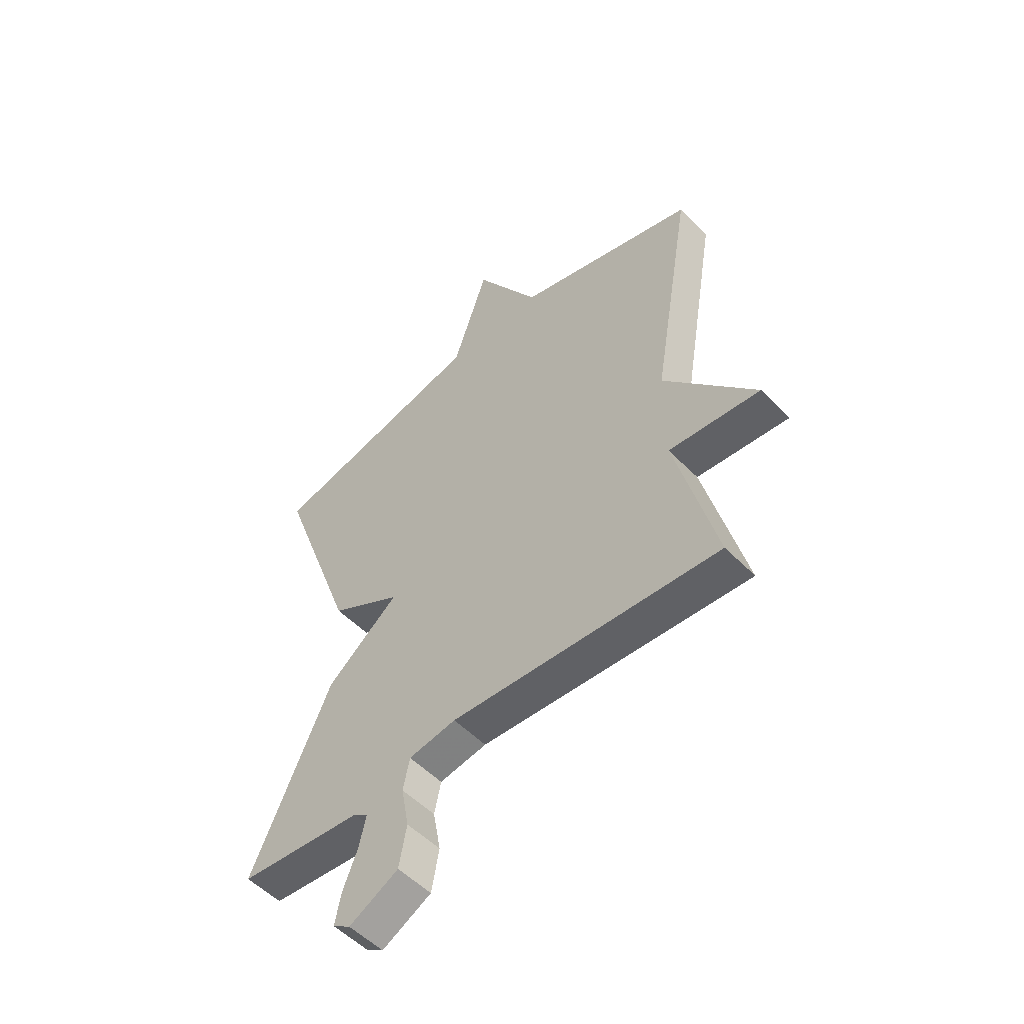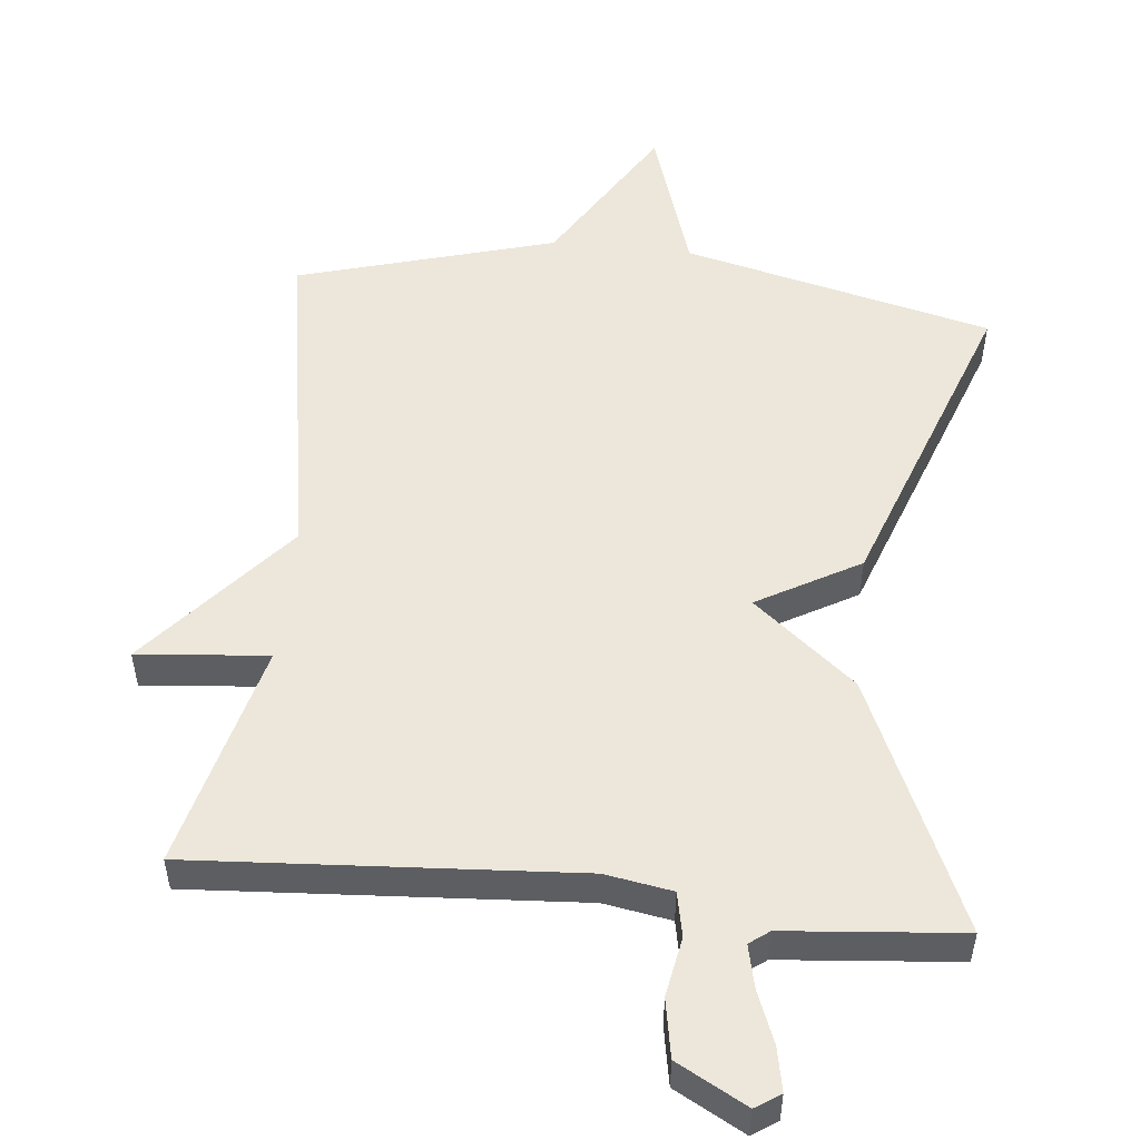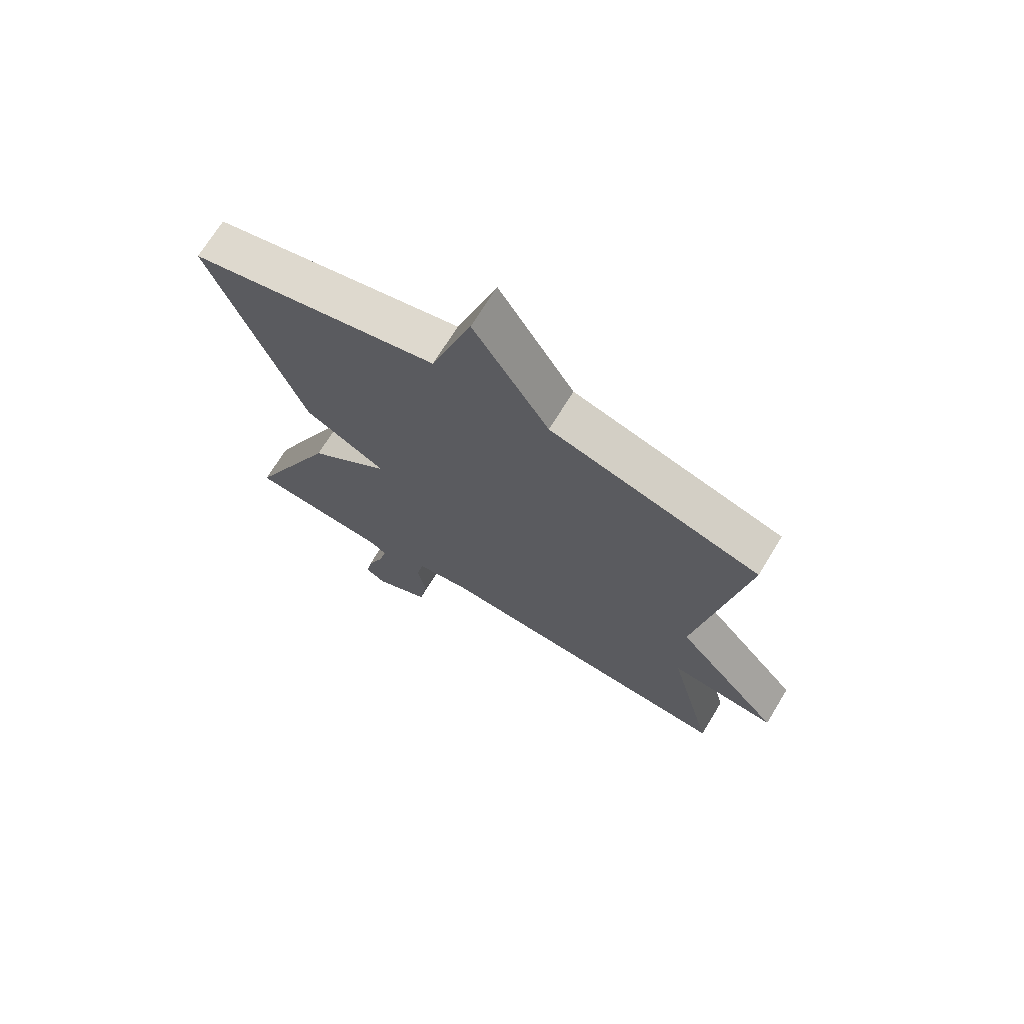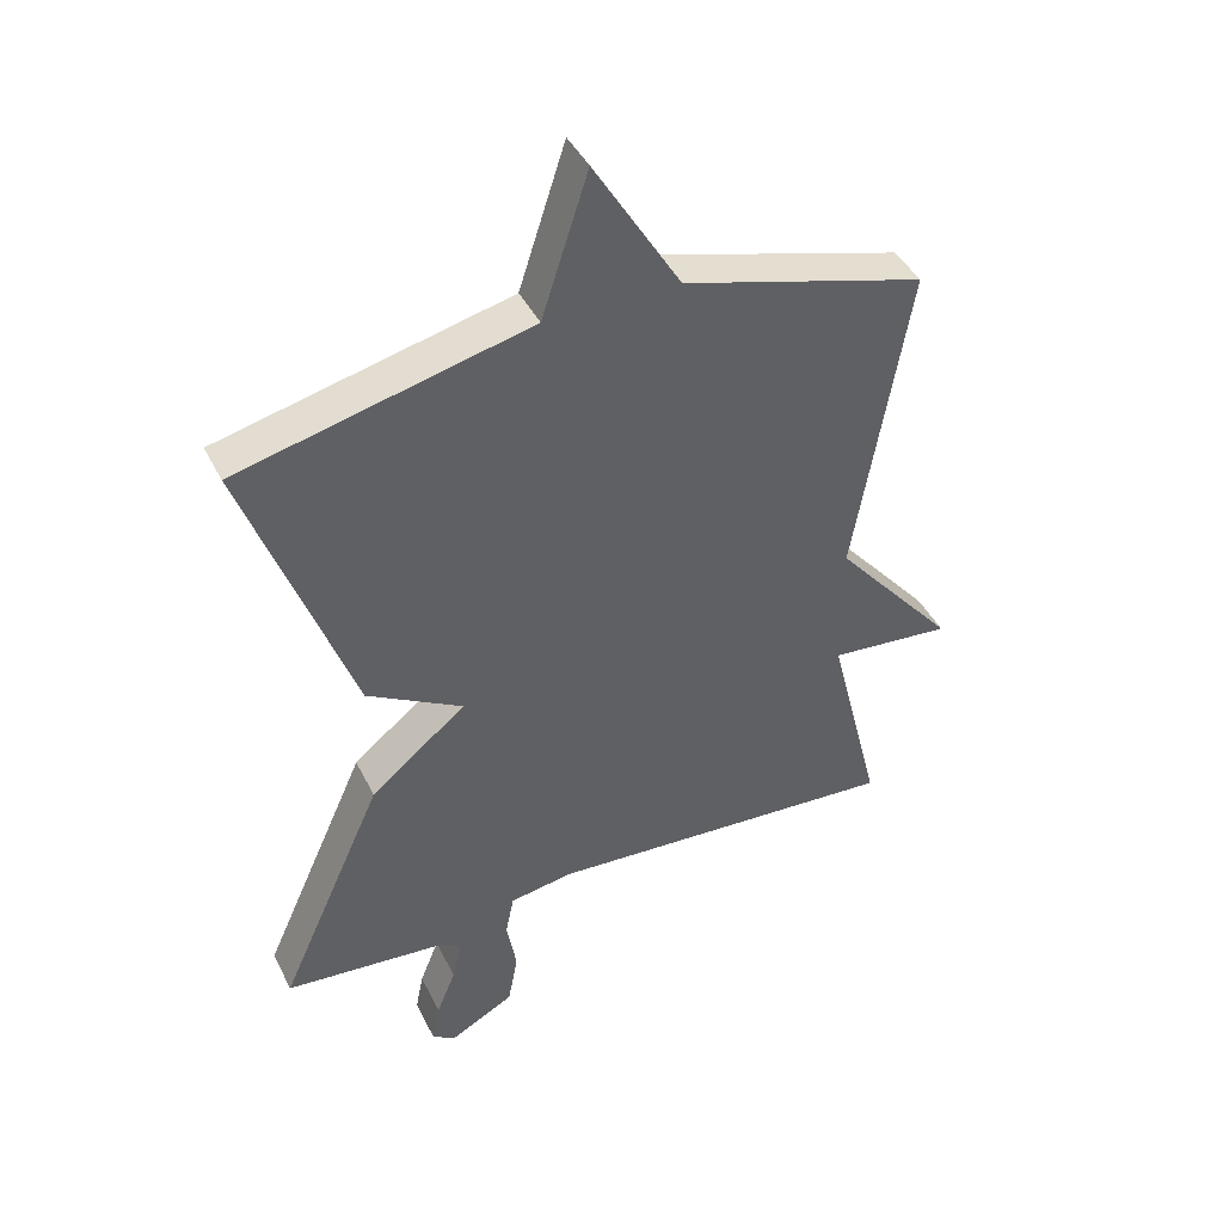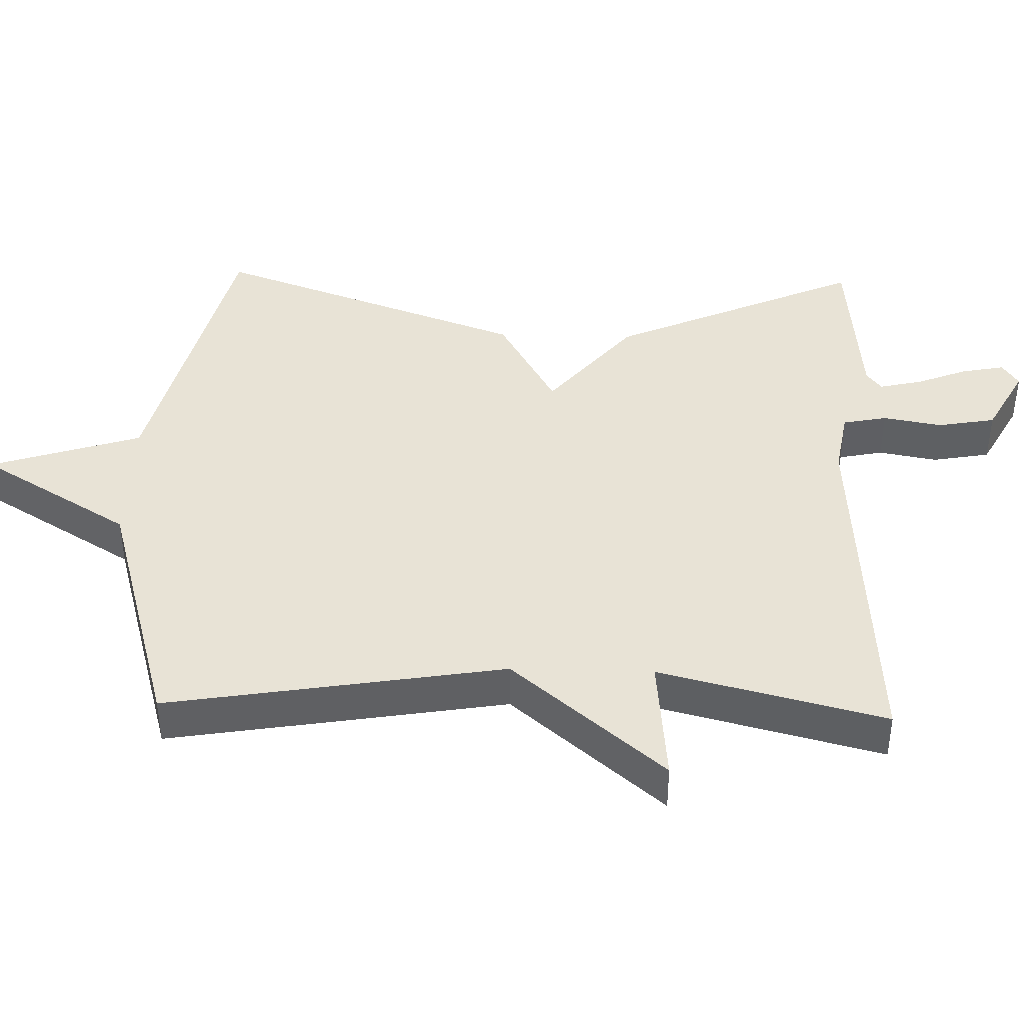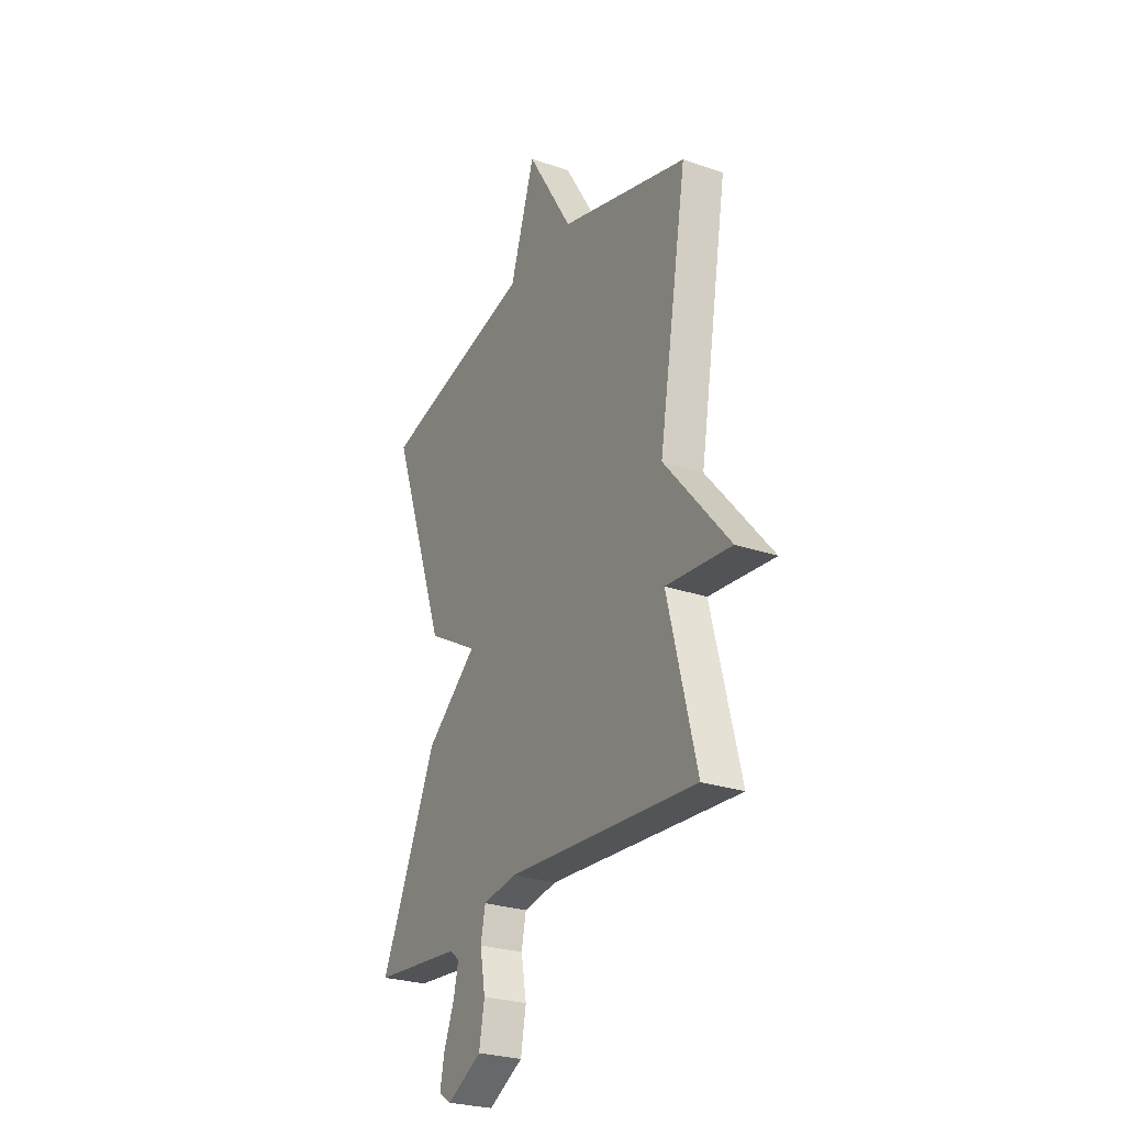
<metadata>
{"format":"obj","ext":"obj","renderer":"f3d","projection":"perspective","resolution":1024,"background":"white","views":[{"elev":-53.3,"azim":42.8,"up":"+Z"},{"elev":52.2,"azim":-174.0,"up":"+Y"},{"elev":70.7,"azim":31.4,"up":"+Z"},{"elev":43.0,"azim":-25.1,"up":"+Z"},{"elev":41.4,"azim":91.7,"up":"+Y"},{"elev":-26.6,"azim":61.8,"up":"+Z"}]}
</metadata>
<code>
v 0.5 0.07 -0.5
v -0.038 0.07 -0.464
v -0.133 0.07 -0.48
v -0.146 0.07 -0.543
v -0.131 0.07 -0.627
v -0.146 0.07 -0.709
v -0.244 0.07 -0.762
v -0.279 0.07 -0.739
v -0.267 0.07 -0.678
v -0.238 0.07 -0.605
v -0.224 0.07 -0.544
v -0.252 0.07 -0.523
v -0.5 0.07 -0.5
v -0.341 0.07 -0.145
v -0.197 0.07 -0.027
v -0.341 0.07 0.055
v -0.5 0.07 0.5
v -0.064 0.07 0.605
v 0.006 0.07 0.82
v 0.136 0.07 0.605
v 0.5 0.07 0.5
v 0.419 0.07 0.021
v 0.603 0.07 -0.196
v 0.419 0.07 -0.179
v 0.5 0 -0.5
v -0.038 0 -0.464
v -0.133 0 -0.48
v -0.146 0 -0.543
v -0.131 0 -0.627
v -0.146 0 -0.709
v -0.244 0 -0.762
v -0.279 0 -0.739
v -0.267 0 -0.678
v -0.238 0 -0.605
v -0.224 0 -0.544
v -0.252 0 -0.523
v -0.5 0 -0.5
v -0.341 0 -0.145
v -0.197 0 -0.027
v -0.341 0 0.055
v -0.5 0 0.5
v -0.064 0 0.605
v 0.006 0 0.82
v 0.136 0 0.605
v 0.5 0 0.5
v 0.419 0 0.021
v 0.603 0 -0.196
v 0.419 0 -0.179
f 22 23 24
f 20 21 22
f 20 22 24
f 19 20 24
f 18 19 24
f 17 18 24
f 16 17 24
f 15 16 24
f 14 15 24
f 13 14 24
f 12 13 24
f 8 9 10
f 7 8 10
f 6 7 10
f 5 6 10
f 4 5 10
f 3 4 10 11
f 24 1 2
f 24 2 3
f 12 24 3
f 3 11 12
f 48 47 46
f 46 45 44
f 48 46 44
f 48 44 43
f 48 43 42
f 48 42 41
f 48 41 40
f 48 40 39
f 48 39 38
f 48 38 37
f 48 37 36
f 34 33 32
f 34 32 31
f 34 31 30
f 34 30 29
f 34 29 28
f 35 34 28 27
f 26 25 48
f 27 26 48
f 27 48 36
f 36 35 27
f 1 25 26 2
f 2 26 27 3
f 3 27 28 4
f 4 28 29 5
f 5 29 30 6
f 6 30 31 7
f 7 31 32 8
f 8 32 33 9
f 9 33 34 10
f 10 34 35 11
f 11 35 36 12
f 12 36 37 13
f 13 37 38 14
f 14 38 39 15
f 15 39 40 16
f 16 40 41 17
f 17 41 42 18
f 18 42 43 19
f 19 43 44 20
f 20 44 45 21
f 21 45 46 22
f 22 46 47 23
f 23 47 48 24
f 24 48 25 1

</code>
